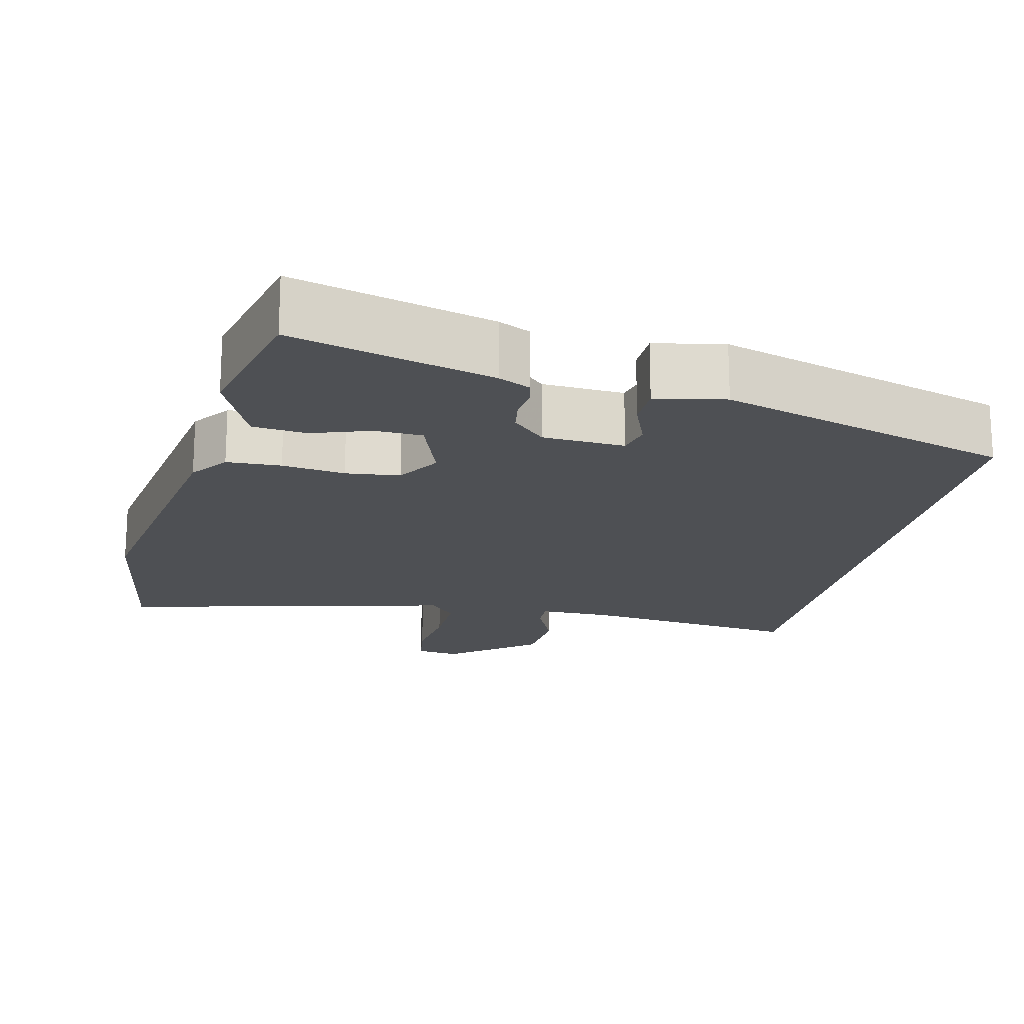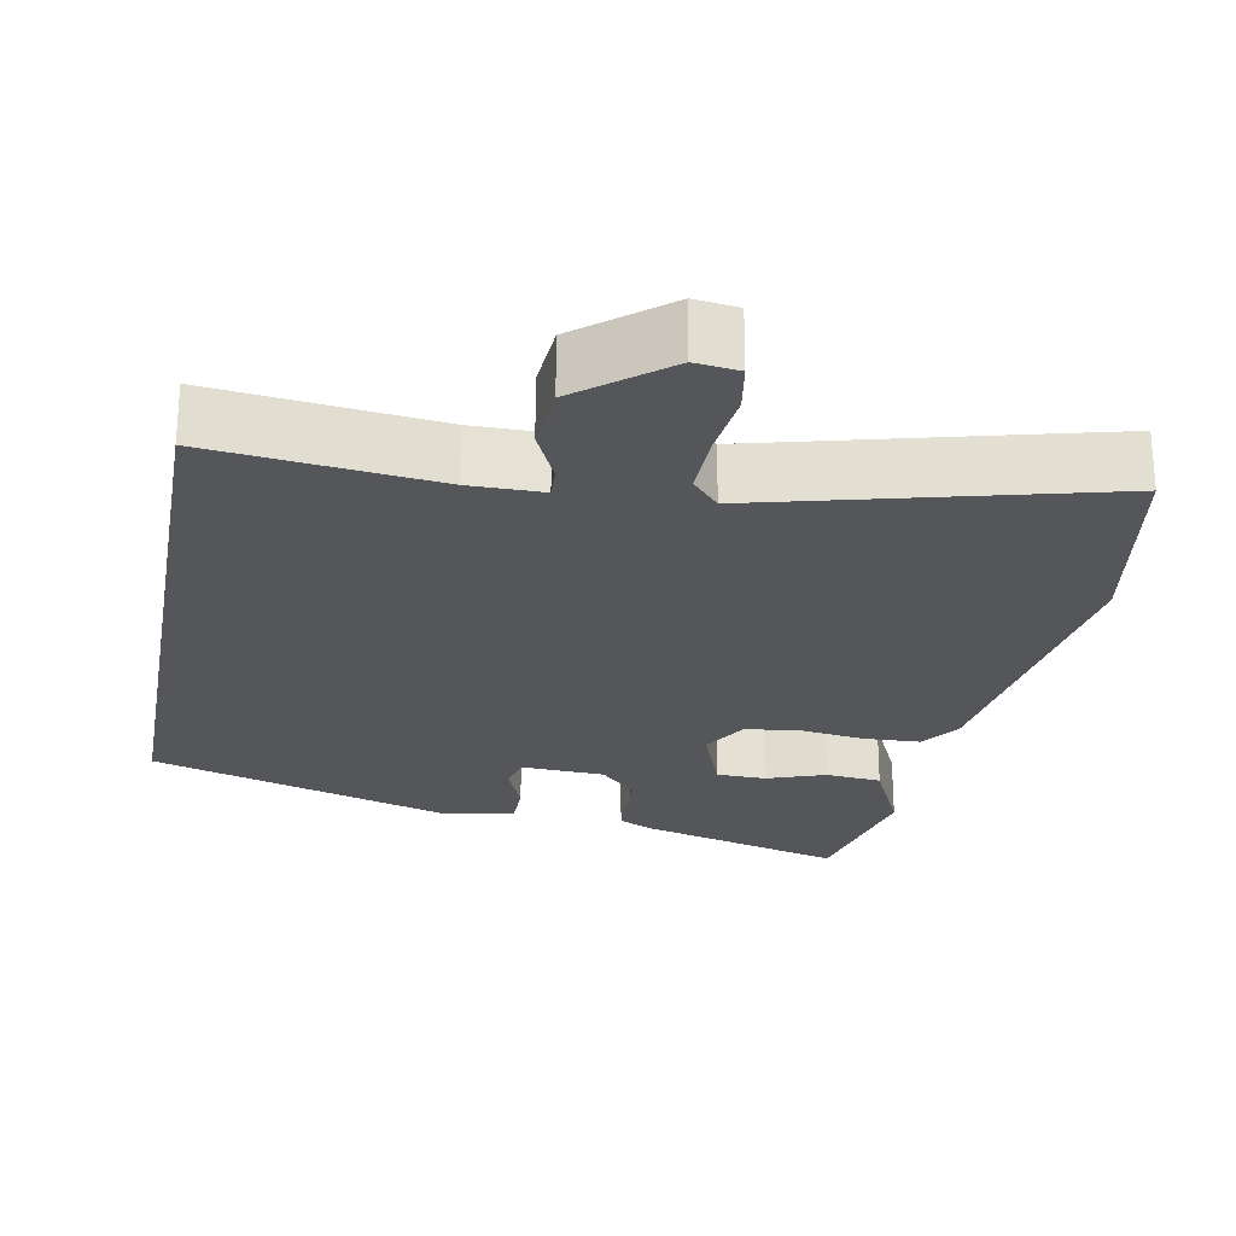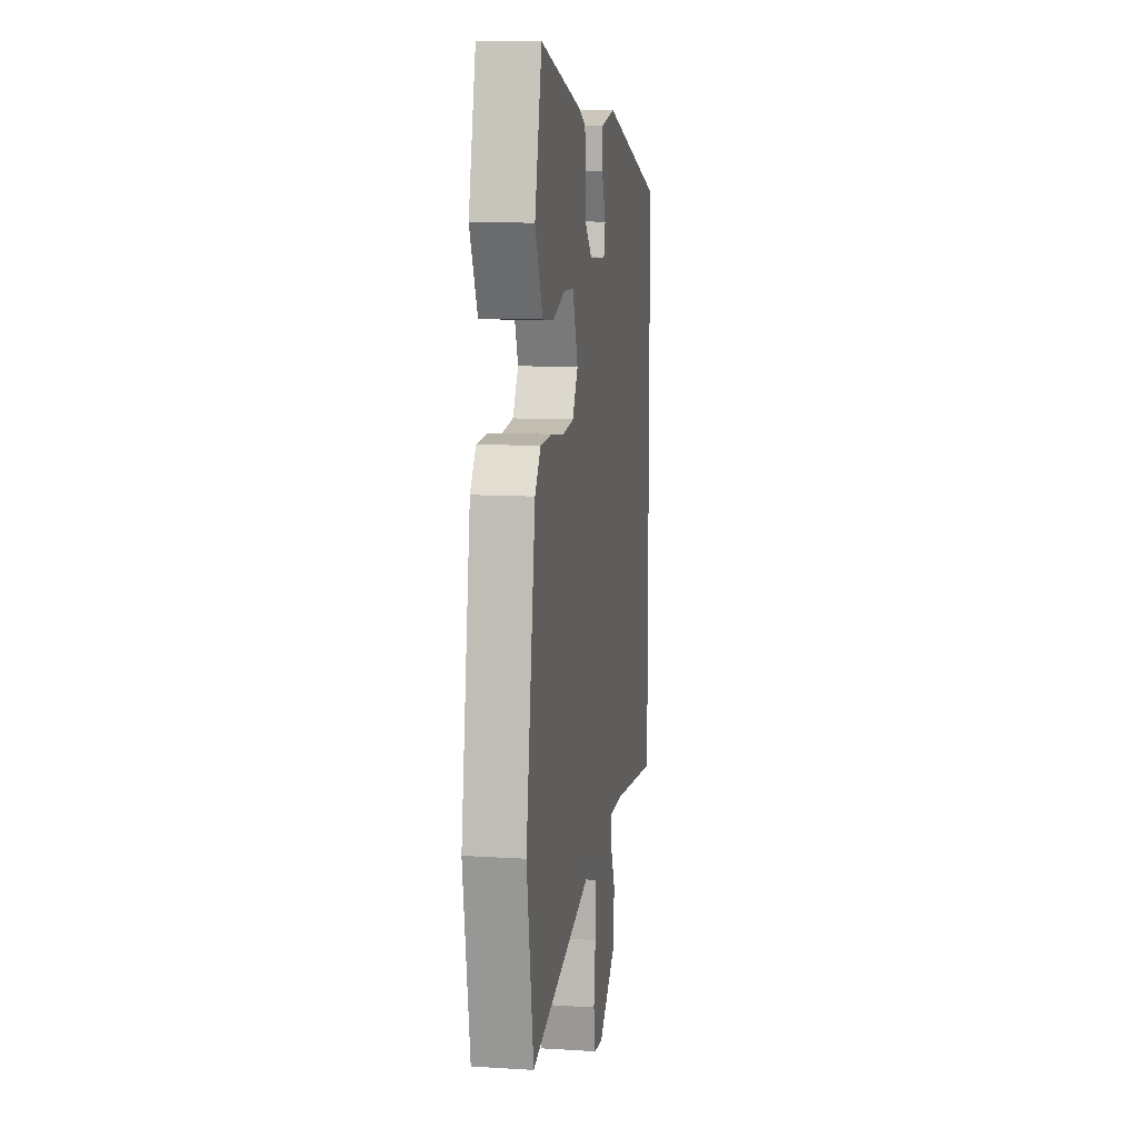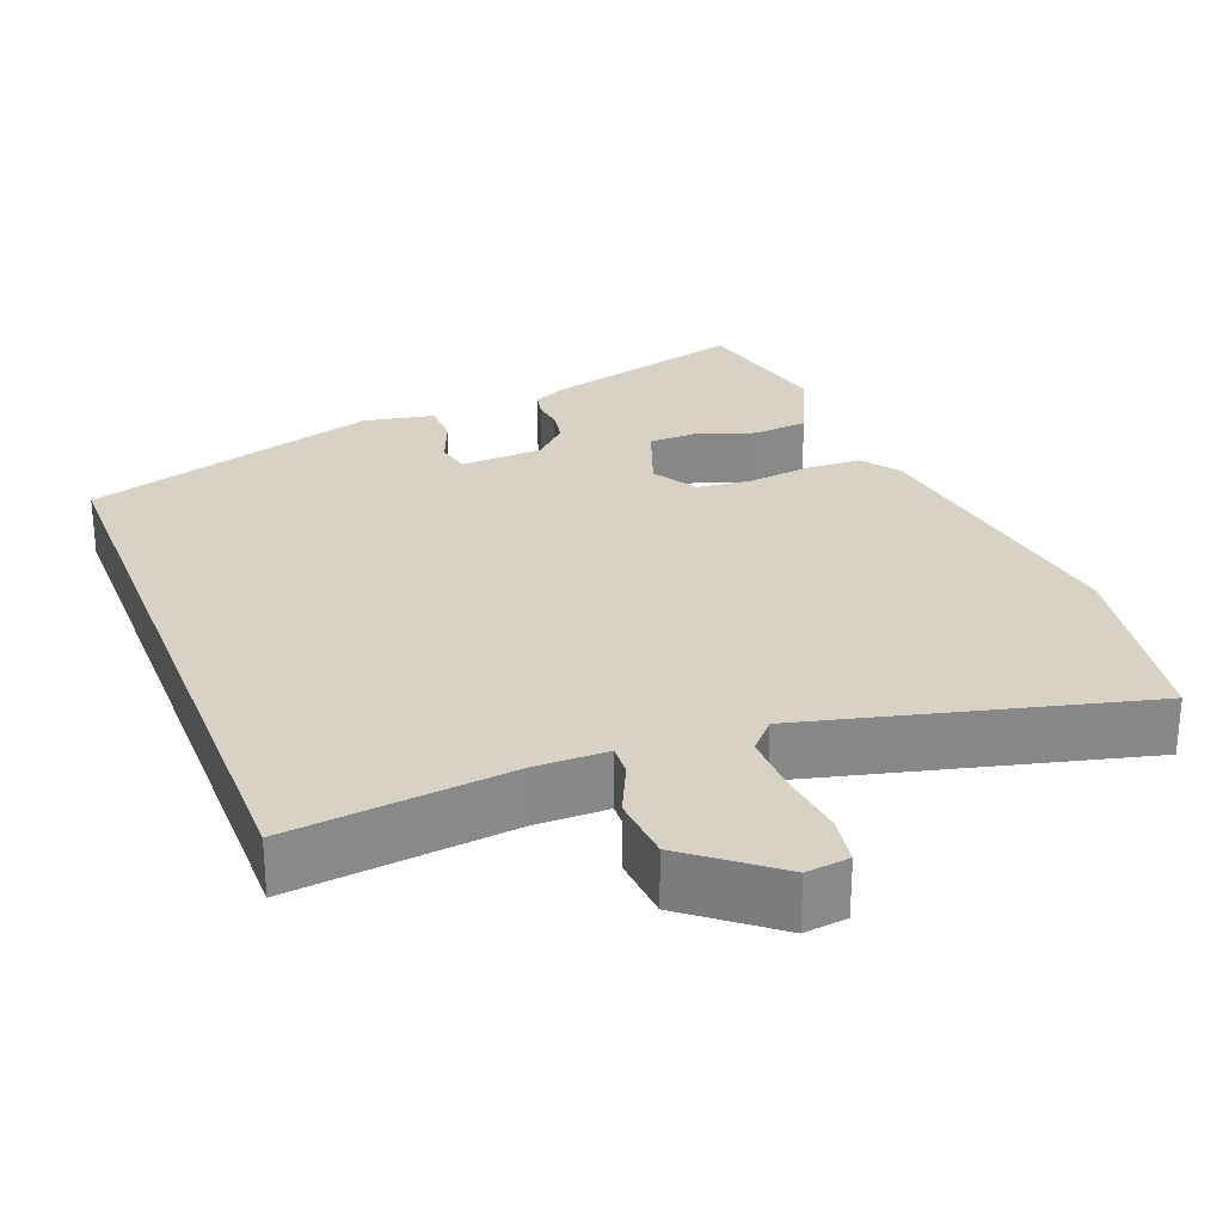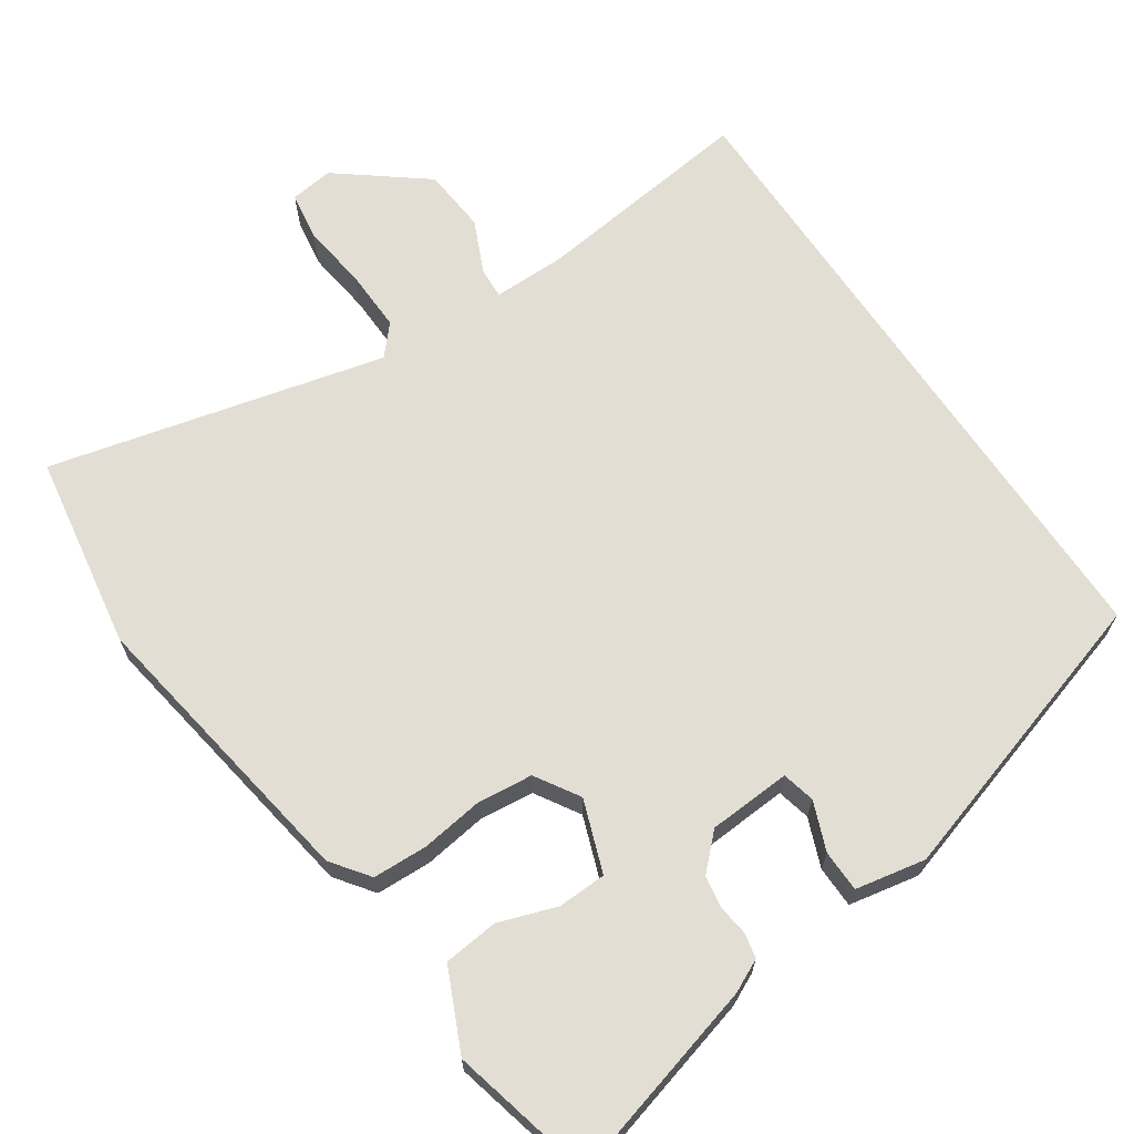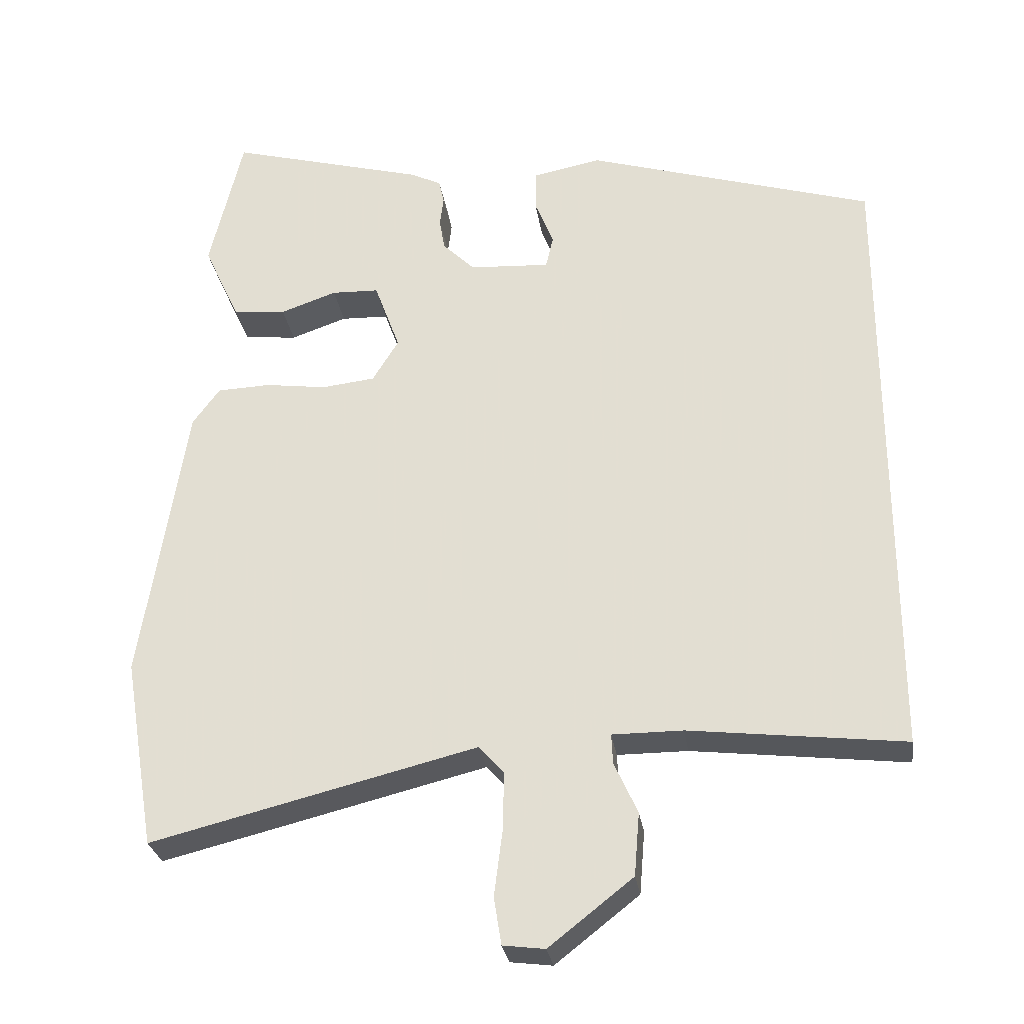
<metadata>
{"format":"obj","ext":"obj","renderer":"f3d","projection":"perspective","resolution":1024,"background":"white","views":[{"elev":-18.6,"azim":-13.0,"up":"+Y"},{"elev":-25.4,"azim":169.7,"up":"+Y"},{"elev":10.6,"azim":-81.1,"up":"+Z"},{"elev":27.5,"azim":158.9,"up":"+Y"},{"elev":67.3,"azim":-34.2,"up":"+Y"},{"elev":-28.2,"azim":8.4,"up":"+Z"}]}
</metadata>
<code>
v 0.5 0.07 -0.489
v 0.213 0.07 -0.456
v 0.119 0.07 -0.456
v 0.121 0.07 -0.496
v 0.152 0.07 -0.564
v 0.145 0.07 -0.648
v 0.033 0.07 -0.736
v -0.023 0.07 -0.729
v -0.033 0.07 -0.666
v -0.022 0.07 -0.58
v -0.02 0.07 -0.501
v -0.054 0.07 -0.463
v -0.488 0.07 -0.571
v -0.53 0.07 -0.318
v -0.47 0.07 0.061
v -0.434 0.07 0.11
v -0.363 0.07 0.113
v -0.281 0.07 0.102
v -0.21 0.07 0.11
v -0.175 0.07 0.167
v -0.209 0.07 0.26
v -0.272 0.07 0.262
v -0.347 0.07 0.236
v -0.418 0.07 0.243
v -0.466 0.07 0.347
v -0.422 0.07 0.532
v -0.161 0.07 0.462
v -0.119 0.07 0.442
v -0.112 0.07 0.41
v -0.117 0.07 0.37
v -0.11 0.07 0.328
v -0.067 0.07 0.286
v 0.04 0.07 0.28
v 0.05 0.07 0.323
v 0.025 0.07 0.386
v 0.026 0.07 0.44
v 0.117 0.07 0.458
v 0.5 0.07 0.343
v 0.5 0 -0.489
v 0.213 0 -0.456
v 0.119 0 -0.456
v 0.121 0 -0.496
v 0.152 0 -0.564
v 0.145 0 -0.648
v 0.033 0 -0.736
v -0.023 0 -0.729
v -0.033 0 -0.666
v -0.022 0 -0.58
v -0.02 0 -0.501
v -0.054 0 -0.463
v -0.488 0 -0.571
v -0.53 0 -0.318
v -0.47 0 0.061
v -0.434 0 0.11
v -0.363 0 0.113
v -0.281 0 0.102
v -0.21 0 0.11
v -0.175 0 0.167
v -0.209 0 0.26
v -0.272 0 0.262
v -0.347 0 0.236
v -0.418 0 0.243
v -0.466 0 0.347
v -0.422 0 0.532
v -0.161 0 0.462
v -0.119 0 0.442
v -0.112 0 0.41
v -0.117 0 0.37
v -0.11 0 0.328
v -0.067 0 0.286
v 0.04 0 0.28
v 0.05 0 0.323
v 0.025 0 0.386
v 0.026 0 0.44
v 0.117 0 0.458
v 0.5 0 0.343
f 37 38 1
f 36 37 1
f 35 36 1
f 34 35 1
f 33 34 1 2
f 32 33 2 3
f 31 32 3 4
f 28 29 30
f 27 28 30
f 26 27 30
f 25 26 30
f 24 25 30
f 23 24 30
f 22 23 30
f 21 22 30 31
f 20 21 31 4
f 16 17 18
f 15 16 18
f 14 15 18
f 13 14 18
f 12 13 18
f 11 12 18 19
f 8 9 10
f 7 8 10
f 6 7 10
f 5 6 10
f 4 5 10
f 4 10 11
f 4 11 19 20
f 39 76 75
f 39 75 74
f 39 74 73
f 39 73 72
f 40 39 72 71
f 41 40 71 70
f 42 41 70 69
f 68 67 66
f 68 66 65
f 68 65 64
f 68 64 63
f 68 63 62
f 68 62 61
f 68 61 60
f 69 68 60 59
f 42 69 59 58
f 56 55 54
f 56 54 53
f 56 53 52
f 56 52 51
f 56 51 50
f 57 56 50 49
f 48 47 46
f 48 46 45
f 48 45 44
f 48 44 43
f 48 43 42
f 49 48 42
f 58 57 49 42
f 1 39 40 2
f 2 40 41 3
f 3 41 42 4
f 4 42 43 5
f 5 43 44 6
f 6 44 45 7
f 7 45 46 8
f 8 46 47 9
f 9 47 48 10
f 10 48 49 11
f 11 49 50 12
f 12 50 51 13
f 13 51 52 14
f 14 52 53 15
f 15 53 54 16
f 16 54 55 17
f 17 55 56 18
f 18 56 57 19
f 19 57 58 20
f 20 58 59 21
f 21 59 60 22
f 22 60 61 23
f 23 61 62 24
f 24 62 63 25
f 25 63 64 26
f 26 64 65 27
f 27 65 66 28
f 28 66 67 29
f 29 67 68 30
f 30 68 69 31
f 31 69 70 32
f 32 70 71 33
f 33 71 72 34
f 34 72 73 35
f 35 73 74 36
f 36 74 75 37
f 37 75 76 38
f 38 76 39 1

</code>
